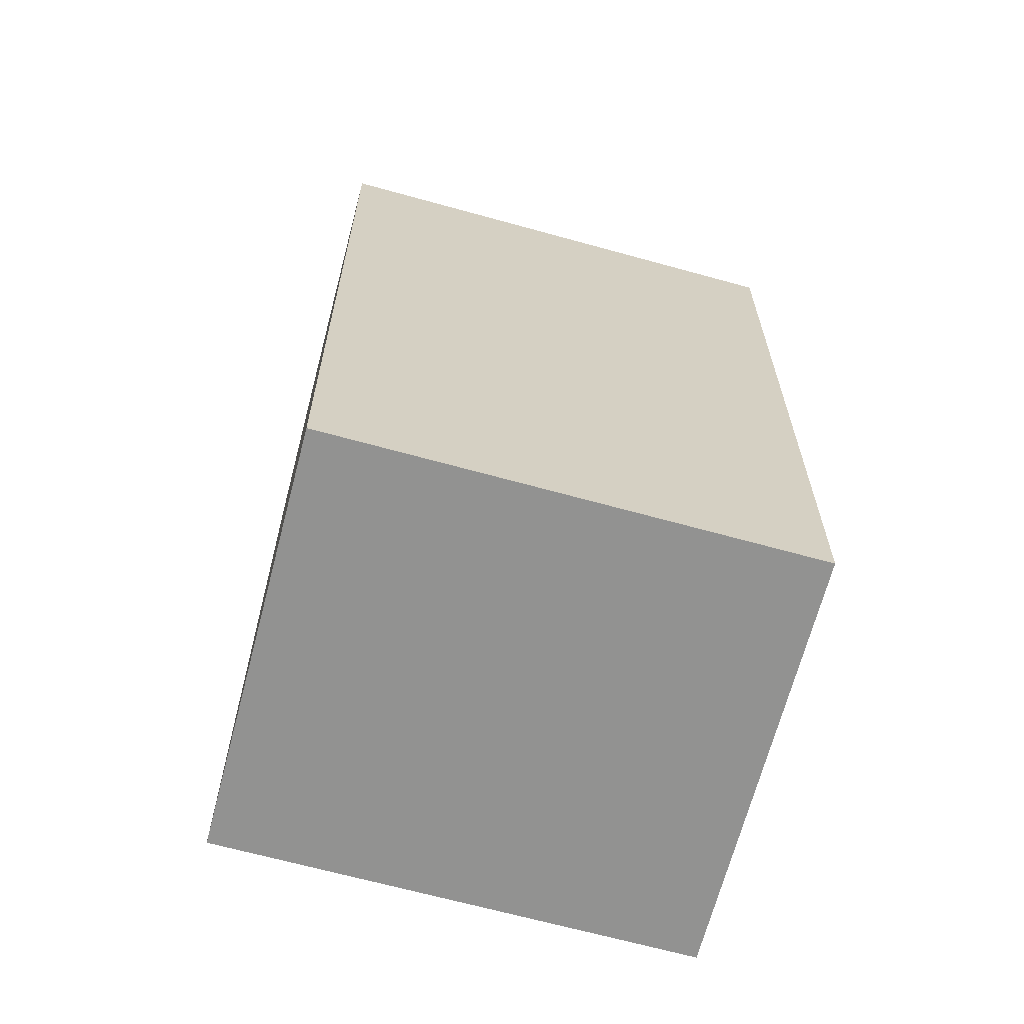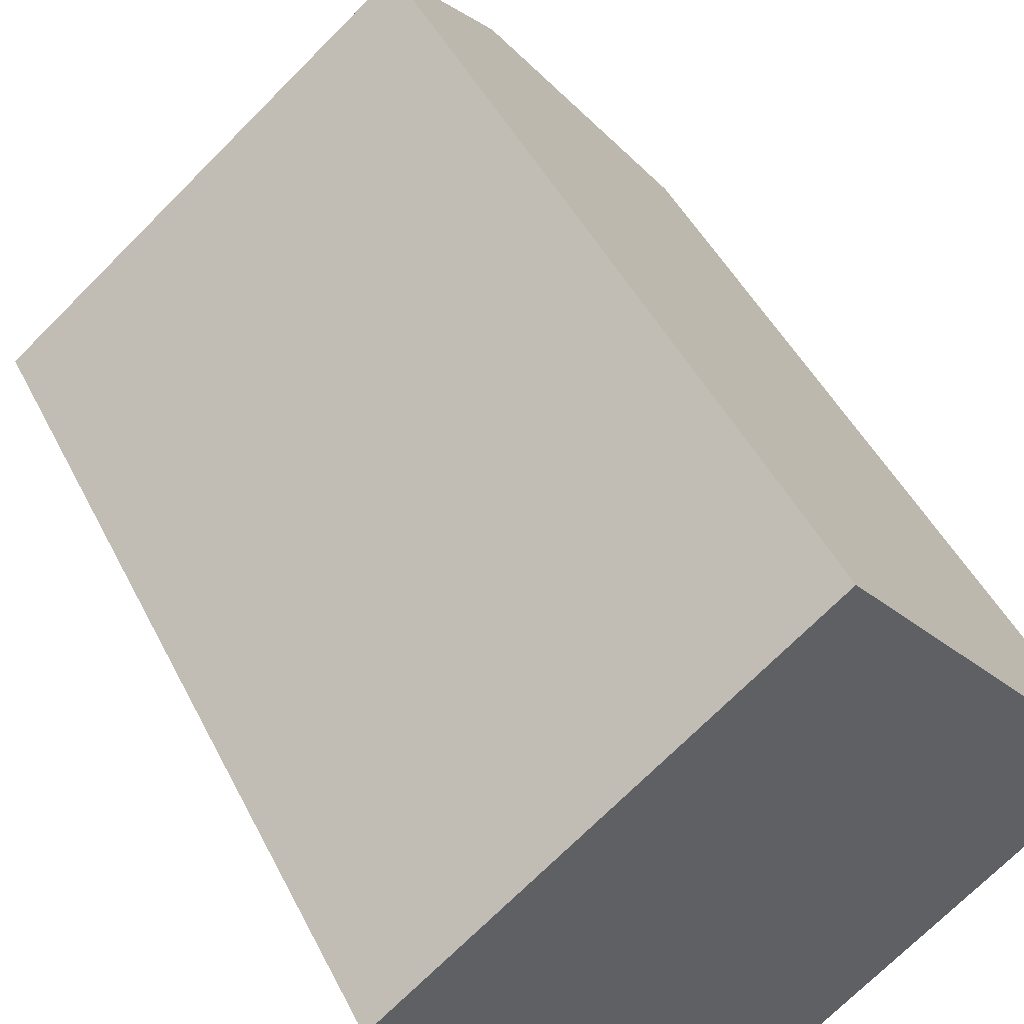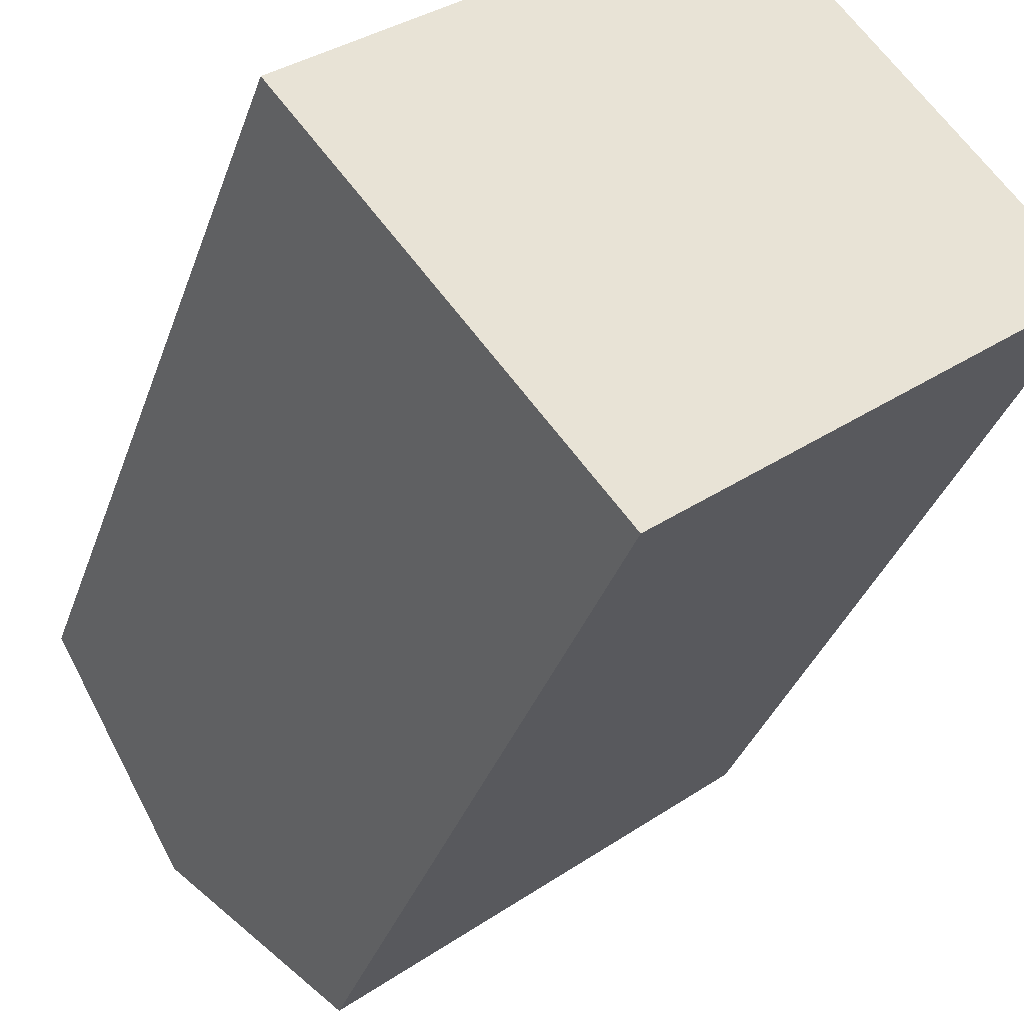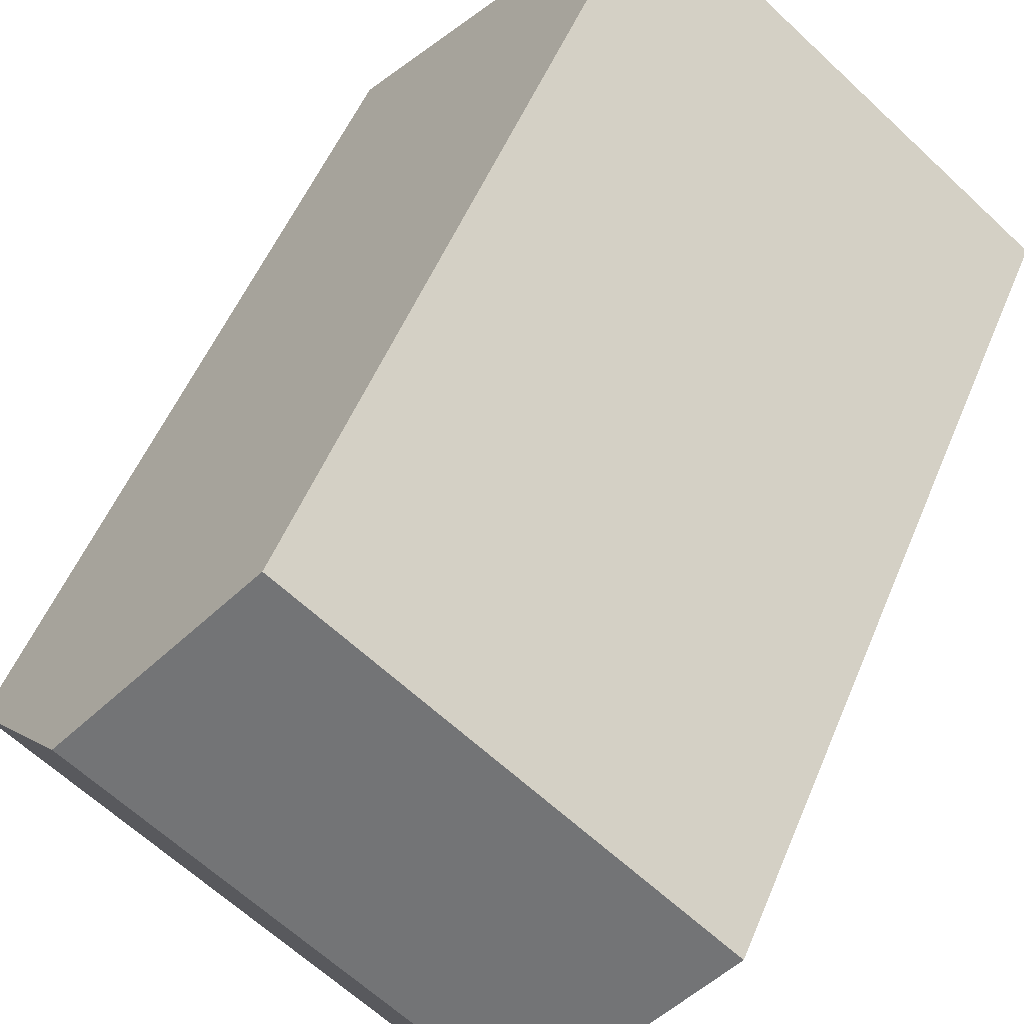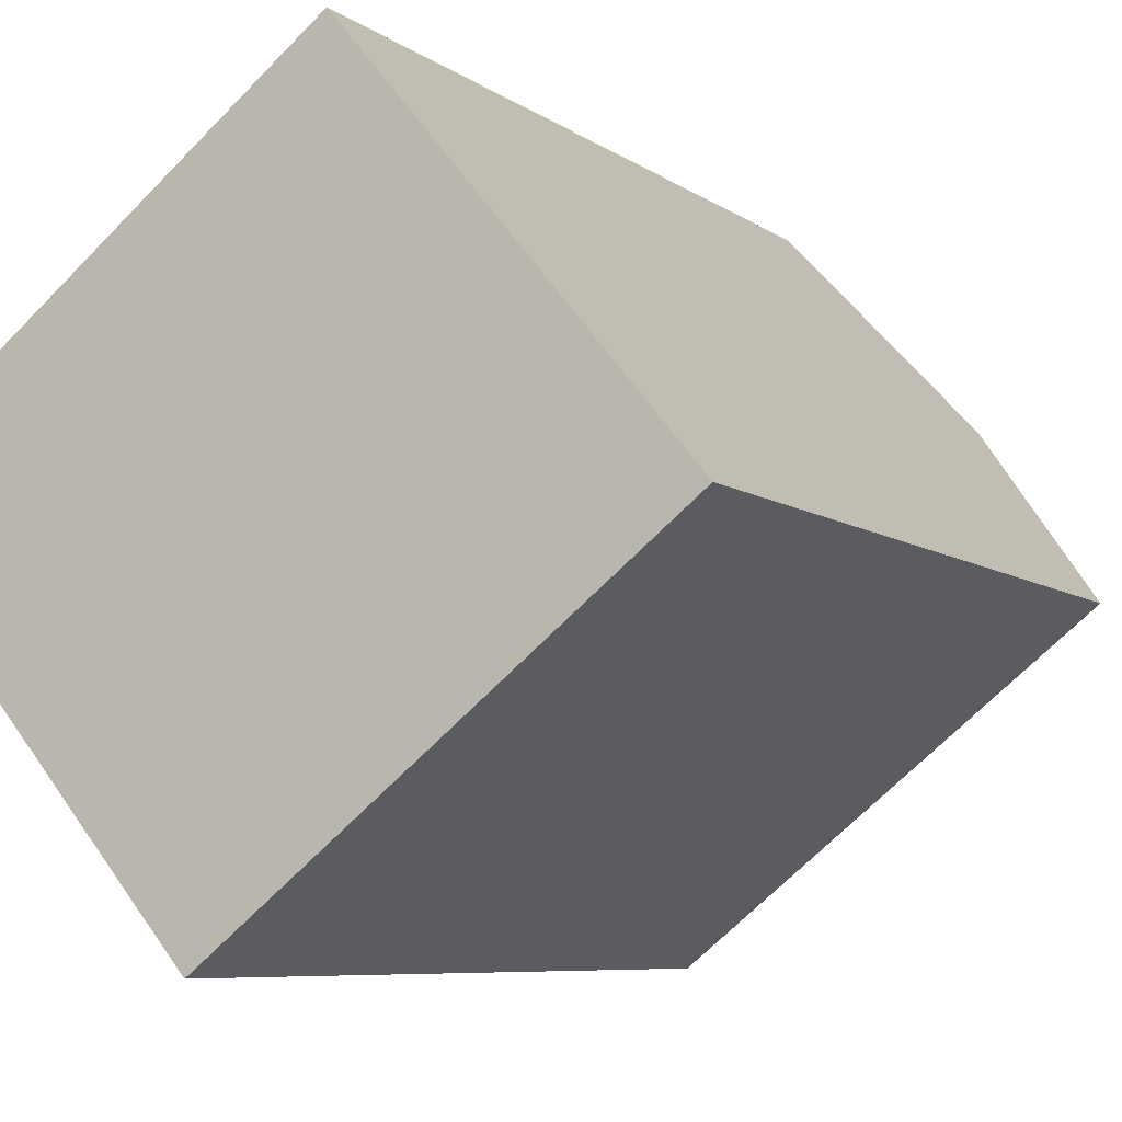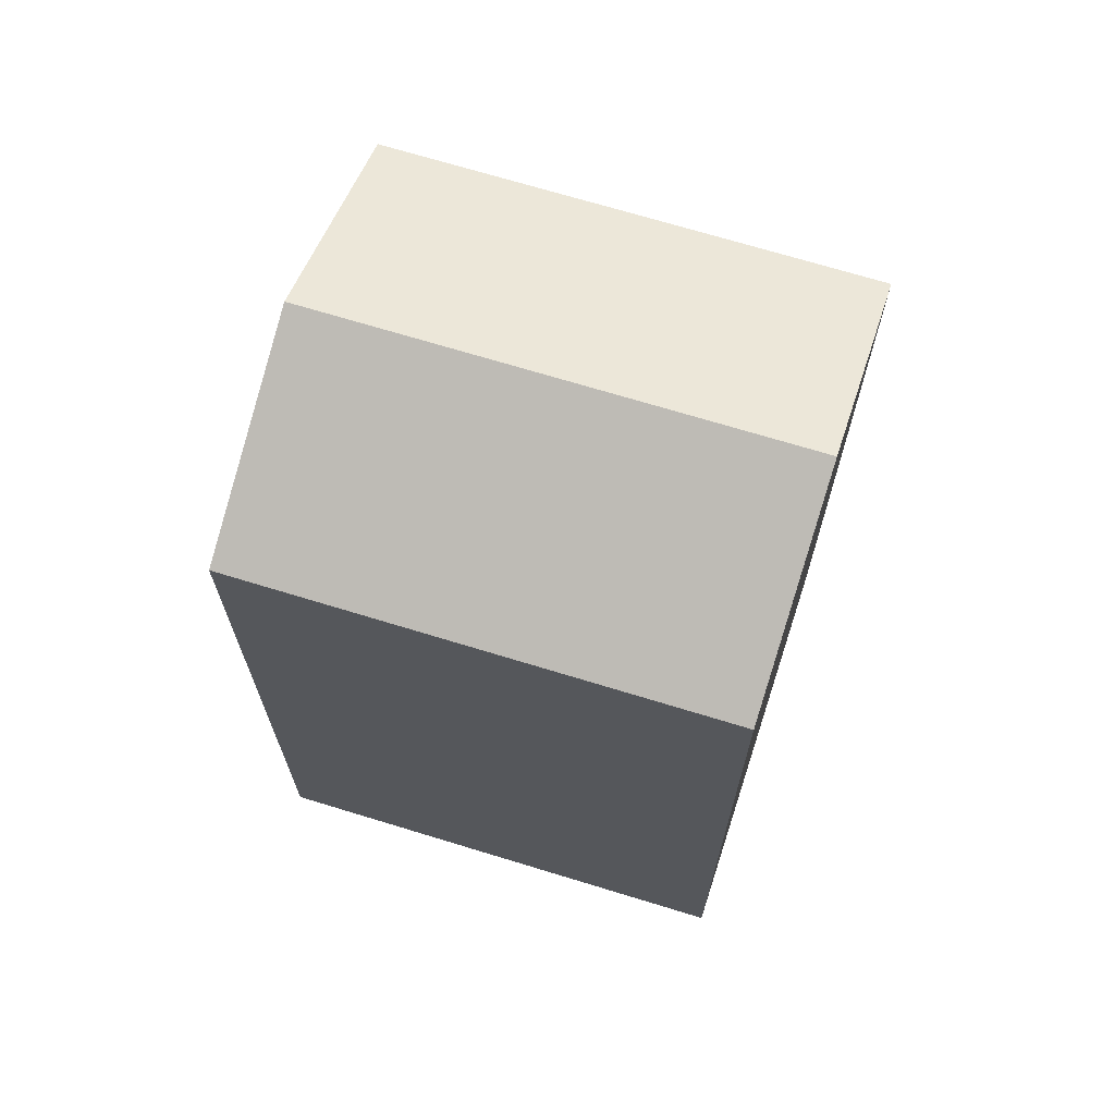
<metadata>
{"format":"obj","ext":"obj","renderer":"f3d","projection":"perspective","resolution":1024,"background":"white","views":[{"elev":-66.2,"azim":-54.2,"up":"+Y"},{"elev":45.8,"azim":-25.3,"up":"+Z"},{"elev":-34.5,"azim":-17.6,"up":"+Z"},{"elev":52.1,"azim":-158.1,"up":"+Z"},{"elev":-6.8,"azim":26.8,"up":"+Z"},{"elev":70.2,"azim":-21.6,"up":"+Y"}]}
</metadata>
<code>
v  9.173 -4.488e-16 7.33
v  6.719 4.974e-16 -8.123
v  15.89 4.853e-17 -0.7926
v  0 0 0
v  3.36 21.51 -4.062
v  9.173 19.12 7.33
v  12.53 21.51 3.268
v  0.0004087 19.12 -0.0006049
v  6.719 19.12 -8.123
v  15.89 19.12 -0.7932
g defaultobject
f 1 2 3
f 2 1 4
f 5 6 7
f 6 5 8
f 9 7 10
f 7 9 5
f 10 1 3
f 1 10 6
f 6 10 7
f 6 4 1
f 4 6 8
f 8 2 4
f 2 8 9
f 9 8 5
f 2 10 3
f 10 2 9

</code>
